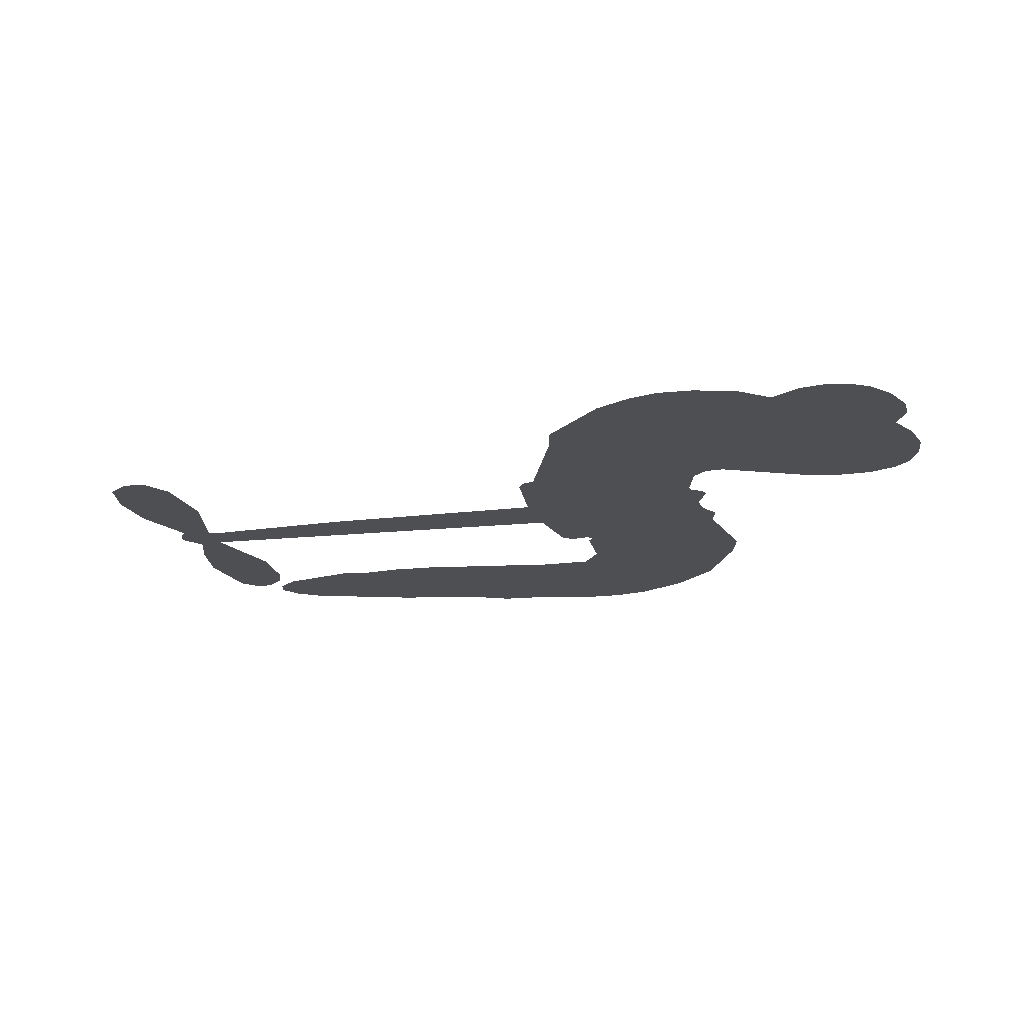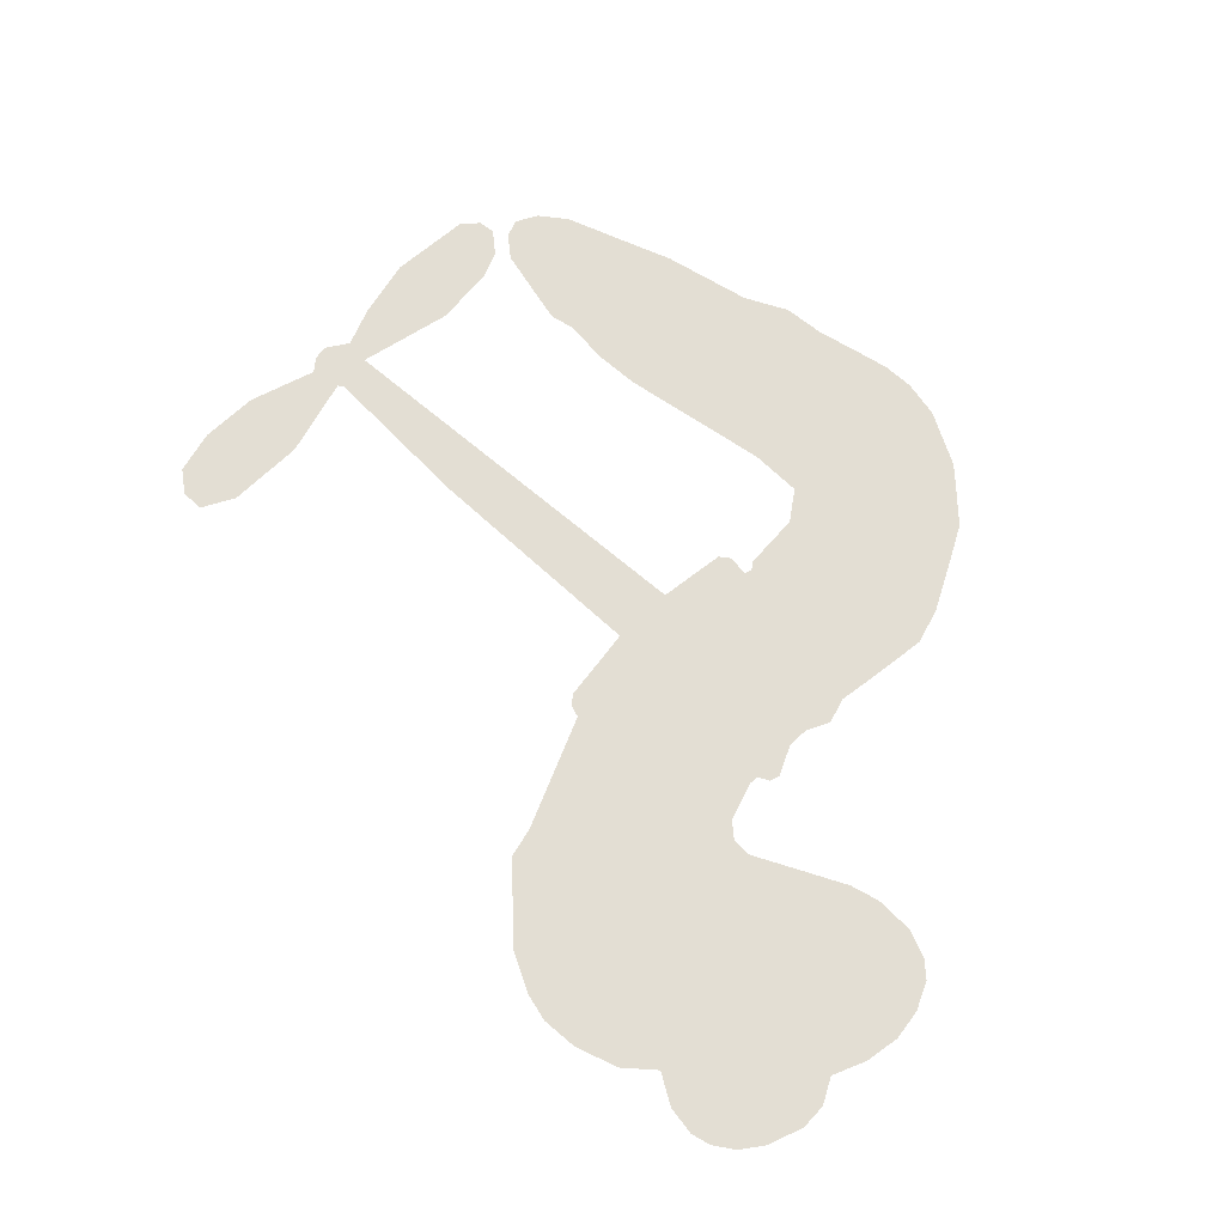
<metadata>
{"format":"obj","ext":"obj","renderer":"f3d","projection":"perspective","resolution":1024,"background":"white","views":[{"elev":-17.8,"azim":-175.7,"up":"+Z"},{"elev":67.2,"azim":-146.6,"up":"+Z"}]}
</metadata>
<code>
v -453.3 46.26 0
v -451.4 51.13 0
v -448.5 55.38 0
v -449.7 59.41 0
v -449.1 63.11 0
v -446.3 67.8 0
v -443.2 70.52 0
v -440 71.9 0
v -437 72.07 0
v -433 70.66 0
v -429.2 67.25 0
v -424.3 70.04 0
v -417.8 70.9 0
v -412.5 70.24 0
v -408.6 68.37 0
v -403.7 64.6 0
v -396 53.7 0
v -395.8 49.28 0
v -392.2 31.71 0
v -390.5 30.78 0
v -389.7 29.13 0
v -390.4 18.12 0
v -356.5 12.42 0
v -333.7 7.152 0
v -332.8 7.567 0
v -333.8 19.75 0
v -331.3 30.89 0
v -327.9 35.03 0
v -324.6 34.51 0
v -321.8 31.49 0
v -321.5 24.93 0
v -323.4 16.67 0
v -328.4 7.645 0
v -327.3 5.511 0
v -327.3 3.423 0
v -330.1 0.615 0
v -329 -5.504 0
v -328.7 -14.35 0
v -331.9 -25.7 0
v -334.4 -27.67 0
v -336.9 -27.46 0
v -339.5 -24.33 0
v -340.3 -20.24 0
v -339.4 -11.23 0
v -333.6 1.784 0
v -392.4 9.212 0
v -395.5 -0.1649 0
v -397.3 -0.9785 0
v -400.1 -0.003434 0
v -400.7 -1.037 0
v -400.1 -2.199 0
v -401.2 -10.62 0
v -399 -15.52 0
v -391.6 -16.95 0
v -369.5 -17.33 0
v -362.7 -18.26 0
v -356.9 -20.09 0
v -352.9 -20.04 0
v -341.9 -25.06 0
v -339.3 -28.18 0
v -338.9 -30.89 0
v -341.2 -33.64 0
v -345.5 -35.77 0
v -362.4 -38.43 0
v -375.7 -38.85 0
v -382.3 -40.72 0
v -388.5 -40.11 0
v -399.9 -40.45 0
v -404.4 -39.73 0
v -409.5 -37.6 0
v -416.5 -31.9 0
v -422.3 -23.77 0
v -426.2 -10.22 0
v -426.7 -4.767 0
v -422.1 8.876 0
v -422.4 12.74 0
v -420.2 15.69 0
v -419.5 18.79 0
v -420.7 23.48 0
v -419.9 24.86 0
v -418.2 25.33 0
v -417.8 26.64 0
v -418.5 32.53 0
v -420.3 34.91 0
v -423.1 35.55 0
v -437.1 31.6 0
v -441.5 31.3 0
v -447 32.45 0
v -450.7 34.81 0
v -452.5 37.32 0
v -453.6 41.64 0
v -363 5.498 0
v -332.5 5.82 0
v -415.7 25.27 0
v -402.3 0.544 0
v -400.7 -6.416 0
v -418.5 23.18 0
v -392.9 28.59 0
v -393.9 4.533 0
v -348.3 3.64 0
v -330.6 7.05 0
v -340.9 2.712 0
v -337.3 2.248 0
v -420 21.14 0
v -400.6 2.756 0
v -333.3 13.66 0
v -330.1 4.215 0
v -330.9 10.79 0
v -342.7 -30.04 0
v -335.4 -23.87 0
v -414.3 29.69 0
v -402.5 -2.545 0
v -417.3 20.63 0
v -447.2 39.34 0
v -438.2 66.74 0
v -420.6 40.11 0
v -390.1 23.64 0
v -397.6 2.023 0
v -345.1 9.784 0
v -339.4 8.468 0
v -405.4 4.639 0
v -398.1 31.36 0
v -415.5 16.28 0
v -415.2 37.04 0
v -398.1 6.62 0
v -335.3 4.556 0
v -408 -0.5462 0
v -338.5 5.309 0
v -341.8 6.053 0
v -417.6 11.33 0
v -354.8 -27.07 0
v -336.5 -4.723 0
v -326.9 30.7 0
v -325.9 12.16 0
v -330.3 -20.03 0
v -442.8 60.21 0
v -344.6 3.176 0
v -354.8 -23.29 0
v -333 -2.378 0
v -361.5 -25.3 0
v -347.4 -22.54 0
v -350.9 -25.13 0
v -413.9 62.28 0
v -400.9 -32.26 0
v -449.2 43.7 0
v -439.8 38.52 0
v -442.3 66.49 0
v -407.2 25.08 0
v -407.8 -7.743 0
v -332.5 25.32 0
v -329.2 14.6 0
v -446 58.28 0
v -442.1 52.54 0
v -442.7 56.35 0
v -435.6 55.5 0
v -438.9 58.36 0
v -354 -37.07 0
v -346.6 -27.27 0
v -412.1 66.07 0
v -403.8 51.22 0
v -401.6 -36.49 0
v -439.5 34.65 0
v -430.1 33.58 0
v -443.8 36.3 0
v -411.4 26.37 0
v -404.1 -8.174 0
v -406.6 -13.86 0
v -439.2 54.74 0
v -436.8 48.5 0
v -433 61.73 0
v -439.3 62.61 0
v -417 66.07 0
v -408.5 62.04 0
v -399.5 51.37 0
v -394.2 -40.32 0
v -406.1 -33.56 0
v -412.5 21.6 0
v -407 33.2 0
v -435.4 59.06 0
v -430.3 56.9 0
v -399.8 59.15 0
v -414.6 33.39 0
v -398.1 -34.88 0
v -394.4 -28.86 0
v -410.2 30.41 0
v -401.8 55.17 0
v -394 40.48 0
v -411.2 34.86 0
v -404.7 59.03 0
v -409.4 43.09 0
v -401.4 43.79 0
v -411.5 39.24 0
v -399.4 47.32 0
v -405.9 38.71 0
v -415.6 44.01 0
v -394.9 44.88 0
v -414.7 40.57 0
v -397.8 41.99 0
v -401.4 39.28 0
v -397.4 37.68 0
v -400.8 34.86 0
v -393.1 36.09 0
v -402.9 30.41 0
v -396.2 34.35 0
v -418.5 37.61 0
v -405.4 1.427 0
v -408.7 2.991 0
v -409.9 9.496 0
v -414.6 -0.06077 0
v -323.9 28.09 0
v -328.1 26.3 0
v -329.4 21.71 0
v -442.9 43.99 0
v -443.4 40.15 0
v -398.9 21.43 0
v -446.6 50.95 0
v -427.6 40.96 0
v -402.7 -14.28 0
v -405.4 -21.04 0
v -402.1 -18.39 0
v -405.7 -17.4 0
v -412.4 -17.35 0
v -409 -19.46 0
v -399.6 -24.59 0
v -414.3 -24.41 0
v -401.9 -21.91 0
v -404.9 -26.75 0
v -397.1 -20.15 0
v -412.3 -21.17 0
v -424.3 -17.01 0
v -409.5 -25.14 0
v -433.5 66.19 0
v -435.9 63.68 0
v -420.7 67.92 0
v -424.7 65.17 0
v -420.6 63.43 0
v -424.8 59.24 0
v -406.1 66.48 0
v -409 65.25 0
v -406.2 -36.89 0
v -411.3 -32.62 0
v -431.7 51.28 0
v -401.8 61.87 0
v -411.5 54.31 0
v -413.3 12.43 0
v -414.5 7.7 0
v -406.6 16.55 0
v -411.1 16.33 0
v -408.7 13.23 0
v -404.6 9.884 0
v -419.1 -6.725 0
v -330.4 18.13 0
v -326.6 18.98 0
v -322.4 20.8 0
v -325.2 23.62 0
v -446 42.54 0
v -446.1 46.76 0
v -442 48.22 0
v -394.1 21.11 0
v -399.6 26.48 0
v -445.3 54.1 0
v -424.2 39.15 0
v -423.6 44.21 0
v -426.6 34.56 0
v -434.5 36.95 0
v -429.3 37.43 0
v -432.3 41.08 0
v -429.8 46.06 0
v -404.2 -30.4 0
v -400.8 -28.34 0
v -408.3 -29.29 0
v -412.6 -28.46 0
v -394.9 -24.22 0
v -380.6 -17.15 0
v -393.3 -20.61 0
v -390.6 -24.02 0
v -386.1 -17.05 0
v -389.9 -28.5 0
v -391.9 -32.33 0
v -382.7 -24.92 0
v -389.3 -20.18 0
v -395.5 -32.29 0
v -390 -36.15 0
v -386.8 -25.65 0
v -385.2 -21.35 0
v -385 -36.5 0
v -381.2 -21.15 0
v -383.8 -30.74 0
v -375.3 -25.65 0
v -387.8 -32.02 0
v -375 -17.24 0
v -378.9 -24.24 0
v -380.2 -28.41 0
v -375.7 -21.43 0
v -379.1 -34.16 0
v -370.3 -23.01 0
v -395.3 -16.23 0
v -428.6 62.72 0
v -432.5 54.48 0
v -435 52.13 0
v -429.2 53.64 0
v -426.8 56.25 0
v -427.8 49.72 0
v -420.5 54.29 0
v -425.5 52.69 0
v -423.5 48.7 0
v -419.6 46.31 0
v -418.8 43 0
v -415 49.71 0
v -419.8 50.33 0
v -408.8 57.71 0
v -412.9 58.22 0
v -407.3 53.7 0
v -417.9 59.22 0
v -416 54.88 0
v -410 49.6 0
v -411.1 5.861 0
v -414.4 3.82 0
v -424.4 2.058 0
v -418.7 5.674 0
v -423.3 5.476 0
v -420.9 2.735 0
v -421.8 -2.38 0
v -407.1 7.58 0
v -402.1 6.812 0
v -399.9 11.05 0
v -423.2 -7.158 0
v -416.9 -19.2 0
v -449.8 47.71 0
v -393.7 24.88 0
v -403.6 26.55 0
v -406.6 29.01 0
v -403.7 21.75 0
v -396.5 28.17 0
v -433.6 32.59 0
v -427 44.25 0
v -433.1 47.82 0
v -435.7 44.09 0
v -439.3 45.44 0
v -381.3 -37.15 0
v -375.8 -30.56 0
v -428.1 59.44 0
v -421.3 59.95 0
v -412.6 46.56 0
v -417.8 -2.752 0
v -413.4 -6.444 0
v -425.6 -1.356 0
v -396.2 9.956 0
v -393.4 14.11 0
v -403.1 13.97 0
v -398.3 15.98 0
v -397 24.28 0
v -408.1 20.72 0
v -436.4 40.31 0
v -375 -34.69 0
v -369 -38.63 0
v -368.4 -31.22 0
v -372.3 -38.74 0
v -370.8 -34.85 0
v -366.5 -35.1 0
v -372.1 -31.36 0
v -370.4 -27.36 0
v -362.8 -30.83 0
v -366.2 -25.26 0
v -363.8 -22.07 0
v -360.1 -21.87 0
v -366.1 -17.79 0
v -377.7 7.355 0
v -373.4 15.27 0
v -394.9 17.5 0
v -402 17.98 0
v -362.7 -34.64 0
v -357.5 -32.69 0
v -358.2 -37.74 0
v -350.8 -30.28 0
v -367.2 -21.16 0
v -385 8.283 0
v -354.4 -30.73 0
v -349.8 -36.42 0
v -352.2 -33.66 0
v -348.1 -33 0
v -381.9 16.69 0
v -390.1 14.8 0
v -386.2 17.41 0
v -335.3 -18.64 0
v -332 -16.46 0
v -333.4 -10.59 0
v -339.9 -15.74 0
v -335.8 -14.38 0
v -445.1 63.52 0
v -406.2 -4.096 0
v -410.3 -3.899 0
v -405.3 42.73 0
v -404.3 46.94 0
v -404.3 35.54 0
v -419.4 -27.85 0
v -418.3 -23.99 0
v -372.3 -19.84 0
v -420.6 -12.46 0
v -416.2 -14.39 0
v -411.5 -12.19 0
v -417.1 -10.35 0
v -408.4 -11.04 0
v -413.8 -9.784 0
v -365.7 -28.82 0
v -358.8 -28.6 0
v -357.9 -25.11 0
v -384.7 12.95 0
v -388.7 8.748 0
v -381 10.38 0
v -377.7 15.98 0
v -370.3 6.426 0
v -376.8 11.67 0
v -374 6.891 0
v -365 13.84 0
v -371.6 10.94 0
v -367.2 9.779 0
v -369.2 14.56 0
v -366.7 5.962 0
v -328.8 -9.927 0
v -332.9 -6.562 0
v -337.9 -7.976 0
v -408 46.53 0
v -425.2 -13.61 0
v -420.2 -16.64 0
v -423.3 -20.39 0
v -419.9 -20.88 0
v -388 12.1 0
v -350.8 11.1 0
v -348.6 7.696 0
v -355.6 4.569 0
v -352 4.105 0
v -353.3 7.933 0
v -357.5 8.33 0
v -360.7 13.13 0
v -363 9.651 0
v -393.7 -35.56 0
v -397.1 -38.25 0
f 112 206 391
f 186 160 174
f 75 130 76
f 203 122 201
f 105 121 206
f 45 107 93
f 51 50 112
f 123 78 77
f 89 88 114
f 125 118 99
f 1 91 145
f 162 164 87
f 25 108 106
f 43 42 110
f 80 79 97
f 126 93 24
f 58 138 142
f 179 299 180
f 128 129 102
f 105 125 325
f 52 166 167
f 143 159 172
f 240 176 70
f 142 138 131
f 176 240 161
f 223 231 219
f 59 158 109
f 95 112 50
f 117 21 98
f 113 94 97
f 97 104 113
f 104 78 113
f 349 383 22
f 166 112 391
f 105 95 49
f 74 73 327
f 51 112 96
f 82 94 111
f 107 34 101
f 52 218 53
f 323 345 322
f 203 260 122
f 90 89 114
f 167 221 218
f 145 256 257
f 91 90 114
f 298 232 170
f 98 19 334
f 282 183 437
f 77 76 130
f 4 3 152
f 152 5 4
f 56 365 366
f 45 126 103
f 115 9 8
f 8 7 147
f 45 139 36
f 106 151 252
f 147 7 6
f 381 158 375
f 114 145 91
f 246 208 245
f 136 154 156
f 10 9 115
f 19 122 334
f 205 83 124
f 17 174 18
f 84 205 116
f 165 111 94
f 182 83 111
f 162 146 164
f 239 15 159
f 206 207 127
f 129 137 102
f 236 234 235
f 350 250 326
f 172 159 14
f 180 302 342
f 126 45 93
f 322 318 320
f 239 238 15
f 211 150 212
f 5 152 390
f 136 152 154
f 25 93 101
f 31 30 210
f 107 45 36
f 124 192 197
f 161 183 144
f 119 430 137
f 120 119 129
f 296 364 376
f 359 361 355
f 287 274 285
f 363 373 406
f 276 285 281
f 50 49 95
f 53 218 220
f 275 54 297
f 49 48 118
f 126 128 103
f 274 287 294
f 58 57 138
f 78 123 113
f 407 406 131
f 118 105 49
f 375 158 142
f 68 161 69
f 61 109 62
f 421 139 132
f 109 60 59
f 166 52 96
f 423 394 160
f 60 109 61
f 348 349 351
f 85 84 116
f 141 58 142
f 162 87 86
f 43 110 385
f 134 32 151
f 386 385 135
f 110 42 41
f 110 135 385
f 102 103 128
f 57 366 407
f 40 110 41
f 40 39 110
f 421 387 420
f 119 137 129
f 141 158 59
f 37 36 139
f 105 206 95
f 47 118 48
f 94 81 97
f 95 206 112
f 430 433 432
f 432 100 430
f 413 416 369
f 82 81 94
f 177 165 94
f 98 20 19
f 98 21 20
f 97 79 104
f 63 62 109
f 108 151 106
f 117 330 259
f 210 133 211
f 93 107 101
f 83 82 111
f 259 22 117
f 348 99 46
f 47 99 118
f 24 93 25
f 132 139 45
f 35 34 107
f 126 24 128
f 101 34 33
f 118 125 105
f 130 123 77
f 115 8 147
f 128 24 120
f 108 101 33
f 27 133 28
f 108 33 134
f 255 253 254
f 185 111 165
f 28 133 29
f 133 30 29
f 129 128 120
f 110 39 135
f 159 15 14
f 145 114 256
f 193 160 394
f 101 108 25
f 389 388 385
f 36 35 107
f 168 154 153
f 81 80 97
f 372 373 363
f 151 108 134
f 214 114 164
f 145 257 329
f 163 265 335
f 179 233 171
f 390 6 5
f 147 390 171
f 113 123 177
f 177 123 248
f 209 346 392
f 397 396 225
f 261 154 152
f 27 150 211
f 253 252 151
f 152 136 390
f 3 2 216
f 168 169 300
f 261 152 3
f 168 156 154
f 261 153 154
f 234 236 172
f 179 156 155
f 147 171 115
f 64 374 372
f 375 380 381
f 141 142 158
f 142 131 375
f 172 14 13
f 143 173 239
f 308 205 197
f 196 198 187
f 283 175 67
f 161 144 176
f 264 266 163
f 214 146 213
f 85 262 264
f 262 85 116
f 114 88 164
f 87 164 88
f 177 94 113
f 332 148 331
f 112 166 96
f 166 149 403
f 346 209 345
f 223 219 221
f 169 168 153
f 155 156 168
f 265 162 86
f 162 265 146
f 179 180 170
f 11 10 232
f 136 156 171
f 171 156 179
f 12 234 13
f 172 13 234
f 173 311 189
f 189 311 313
f 16 173 189
f 200 198 199
f 288 280 284
f 183 282 144
f 270 184 224
f 70 176 241
f 245 248 123
f 148 165 177
f 188 194 192
f 188 182 185
f 179 155 299
f 179 170 233
f 299 300 242
f 301 302 180
f 188 192 124
f 17 181 186
f 83 182 124
f 438 161 68
f 437 283 279
f 288 290 286
f 220 226 228
f 332 165 148
f 188 185 178
f 17 186 174
f 189 186 181
f 174 193 18
f 185 182 111
f 202 187 200
f 182 188 124
f 16 189 243
f 311 173 312
f 189 313 186
f 194 190 192
f 18 193 196
f 194 188 178
f 190 195 197
f 160 193 174
f 198 196 193
f 122 204 201
f 393 194 199
f 160 313 316
f 304 314 343
f 190 197 192
f 198 193 191
f 197 195 308
f 199 191 393
f 198 191 199
f 395 194 178
f 198 200 187
f 201 200 199
f 204 19 202
f 395 199 194
f 201 395 203
f 332 178 185
f 204 202 200
f 260 331 333
f 201 204 200
f 19 204 122
f 83 205 84
f 197 205 124
f 207 206 121
f 206 127 391
f 324 317 207
f 130 320 246
f 250 350 249
f 123 130 245
f 127 207 209
f 207 121 324
f 30 133 210
f 133 27 211
f 150 26 212
f 210 211 255
f 252 212 26
f 253 255 212
f 146 354 339
f 258 153 216
f 146 214 164
f 256 214 213
f 353 247 333
f 348 46 349
f 2 1 329
f 216 257 258
f 307 263 308
f 354 267 338
f 52 167 218
f 221 220 218
f 221 167 223
f 269 270 227
f 219 226 220
f 53 220 228
f 167 222 223
f 219 220 221
f 402 400 404
f 328 225 229
f 222 229 223
f 269 227 271
f 226 227 224
f 224 273 228
f 397 72 396
f 71 70 241
f 227 226 219
f 226 224 228
f 223 229 231
f 144 269 176
f 273 224 184
f 297 53 228
f 399 251 327
f 231 229 225
f 400 402 399
f 426 427 425
f 71 241 272
f 219 231 227
f 10 115 232
f 233 115 171
f 170 232 233
f 115 233 232
f 11 235 12
f 234 12 235
f 11 232 298
f 236 143 172
f 235 11 298
f 235 237 343
f 299 301 180
f 237 302 304
f 143 239 159
f 173 16 238
f 173 238 239
f 70 69 240
f 161 240 69
f 176 269 271
f 271 231 272
f 338 268 337
f 262 263 217
f 314 312 143
f 189 181 243
f 316 313 244
f 246 245 130
f 249 248 245
f 319 322 321
f 318 207 317
f 250 249 208
f 215 260 333
f 249 245 208
f 248 247 353
f 250 208 324
f 247 248 249
f 325 250 324
f 325 326 250
f 230 399 424
f 400 222 401
f 106 252 26
f 253 151 32
f 255 254 31
f 212 252 253
f 210 255 31
f 253 32 254
f 212 255 211
f 214 256 114
f 257 256 213
f 257 213 258
f 216 2 329
f 339 258 213
f 169 153 258
f 330 117 98
f 326 351 350
f 331 260 203
f 259 330 352
f 3 216 261
f 153 261 216
f 263 262 116
f 266 264 262
f 310 304 305
f 301 242 303
f 265 266 267
f 266 262 217
f 267 266 217
f 265 163 266
f 268 267 217
f 268 338 267
f 263 336 217
f 268 303 337
f 270 269 144
f 227 231 271
f 270 144 282
f 227 270 224
f 272 231 225
f 176 271 241
f 272 225 396
f 241 271 272
f 184 278 276
f 228 273 275
f 276 284 285
f 285 274 277
f 273 276 275
f 284 276 278
f 184 276 273
f 54 275 281
f 175 283 437
f 276 281 275
f 279 184 282
f 278 184 279
f 437 279 282
f 290 288 284
f 376 398 296
f 277 54 281
f 282 184 270
f 438 183 161
f 66 286 67
f 67 286 283
f 279 290 278
f 284 280 285
f 285 280 287
f 277 281 285
f 340 65 295
f 278 290 284
f 292 287 280
f 294 287 292
f 340 286 66
f 341 293 295
f 292 280 293
f 358 359 355
f 279 283 290
f 286 290 283
f 293 280 288
f 291 294 398
f 294 292 289
f 295 293 288
f 289 292 293
f 294 289 296
f 294 291 274
f 340 288 286
f 293 341 289
f 361 362 341
f 365 376 364
f 342 170 180
f 275 297 228
f 237 235 298
f 300 299 155
f 301 299 242
f 168 300 155
f 337 300 169
f 242 337 303
f 342 302 237
f 305 301 303
f 311 312 244
f 336 303 268
f 307 310 306
f 301 305 302
f 305 303 306
f 303 336 306
f 304 302 305
f 307 306 263
f 305 306 310
f 308 263 116
f 307 195 309
f 308 116 205
f 195 307 308
f 309 344 316
f 309 244 315
f 307 309 310
f 315 310 309
f 312 173 143
f 313 311 244
f 314 143 236
f 315 312 314
f 244 309 316
f 186 313 160
f 343 314 236
f 315 314 304
f 315 304 310
f 244 312 315
f 344 309 195
f 393 394 423
f 208 246 317
f 318 317 246
f 75 320 130
f 207 318 209
f 323 251 345
f 320 318 246
f 320 321 322
f 322 319 323
f 320 75 321
f 318 322 209
f 347 74 323
f 327 323 74
f 317 324 208
f 325 324 121
f 105 325 121
f 326 325 125
f 348 326 125
f 350 247 249
f 230 425 399
f 323 327 251
f 427 397 328
f 73 399 327
f 145 329 1
f 216 329 257
f 334 330 98
f 215 352 260
f 332 331 203
f 331 148 333
f 178 332 203
f 332 185 165
f 353 333 148
f 371 247 350
f 122 260 334
f 334 260 352
f 336 263 306
f 265 86 335
f 268 217 336
f 300 337 242
f 337 169 338
f 169 258 339
f 265 354 146
f 146 339 213
f 169 339 338
f 65 340 66
f 288 340 295
f 65 355 295
f 341 295 355
f 237 298 342
f 170 342 298
f 235 343 236
f 304 343 237
f 195 190 344
f 423 344 190
f 346 345 251
f 322 345 209
f 399 425 400
f 391 392 149
f 99 348 125
f 323 319 347
f 413 410 368
f 259 370 22
f 215 351 370
f 326 348 351
f 371 333 247
f 370 351 349
f 371 215 333
f 259 352 215
f 334 352 330
f 148 177 353
f 248 353 177
f 267 354 265
f 339 354 338
f 360 363 357
f 289 341 362
f 357 359 360
f 358 356 359
f 364 140 365
f 360 359 356
f 355 65 358
f 361 359 357
f 356 64 360
f 364 405 140
f 361 357 362
f 355 361 341
f 357 363 405
f 289 362 296
f 360 64 372
f 374 157 373
f 296 362 364
f 362 357 405
f 366 365 140
f 398 376 55
f 366 140 407
f 56 366 57
f 417 415 418
f 365 56 367
f 428 384 383
f 22 370 349
f 215 370 259
f 350 351 371
f 215 371 351
f 373 157 380
f 363 360 372
f 378 375 131
f 373 378 406
f 372 374 373
f 381 380 379
f 365 367 376
f 55 376 367
f 377 410 408
f 46 383 349
f 406 378 131
f 373 380 378
f 63 381 379
f 380 375 378
f 157 379 380
f 63 109 381
f 158 381 109
f 408 382 384
f 22 383 384
f 386 135 38
f 377 408 428
f 428 46 409
f 385 386 389
f 387 386 38
f 389 44 388
f 421 420 37
f 422 44 387
f 386 387 389
f 43 385 388
f 44 389 387
f 171 390 136
f 6 390 147
f 392 391 127
f 166 391 149
f 209 392 127
f 149 392 346
f 394 393 191
f 190 194 393
f 193 394 191
f 423 160 316
f 203 395 178
f 199 395 201
f 272 396 71
f 222 328 229
f 328 397 225
f 291 398 55
f 294 296 398
f 400 328 222
f 401 222 167
f 399 402 251
f 167 403 401
f 404 149 346
f 404 400 401
f 346 251 402
f 166 403 167
f 404 403 149
f 404 401 403
f 346 402 404
f 140 405 363
f 362 405 364
f 407 131 138
f 363 406 140
f 407 138 57
f 140 406 407
f 410 377 368
f 413 411 410
f 428 408 384
f 382 408 410
f 413 414 416
f 382 410 411
f 369 411 413
f 416 414 412
f 436 434 435
f 413 368 414
f 417 416 412
f 92 436 419
f 418 369 416
f 417 419 436
f 139 421 37
f 417 418 416
f 417 412 419
f 387 38 420
f 422 421 132
f 344 423 316
f 421 422 387
f 393 423 190
f 72 397 427
f 399 73 424
f 400 425 328
f 425 427 328
f 425 230 426
f 72 427 426
f 46 428 383
f 377 428 409
f 119 429 430
f 137 430 100
f 432 433 431
f 429 23 433
f 434 431 433
f 433 430 429
f 434 433 23
f 415 417 436
f 92 431 434
f 434 436 92
f 434 23 435
f 415 436 435
f 437 183 438
f 68 175 438
f 437 438 175

</code>
